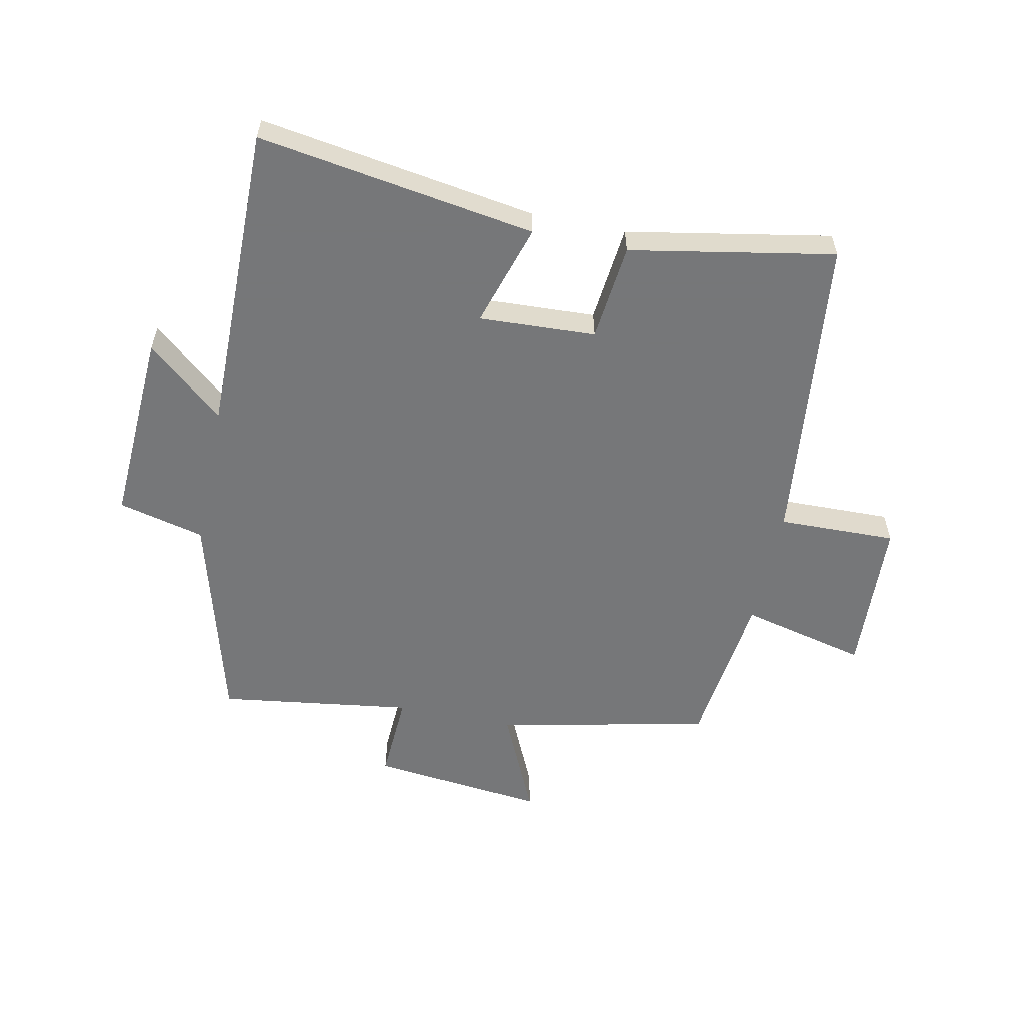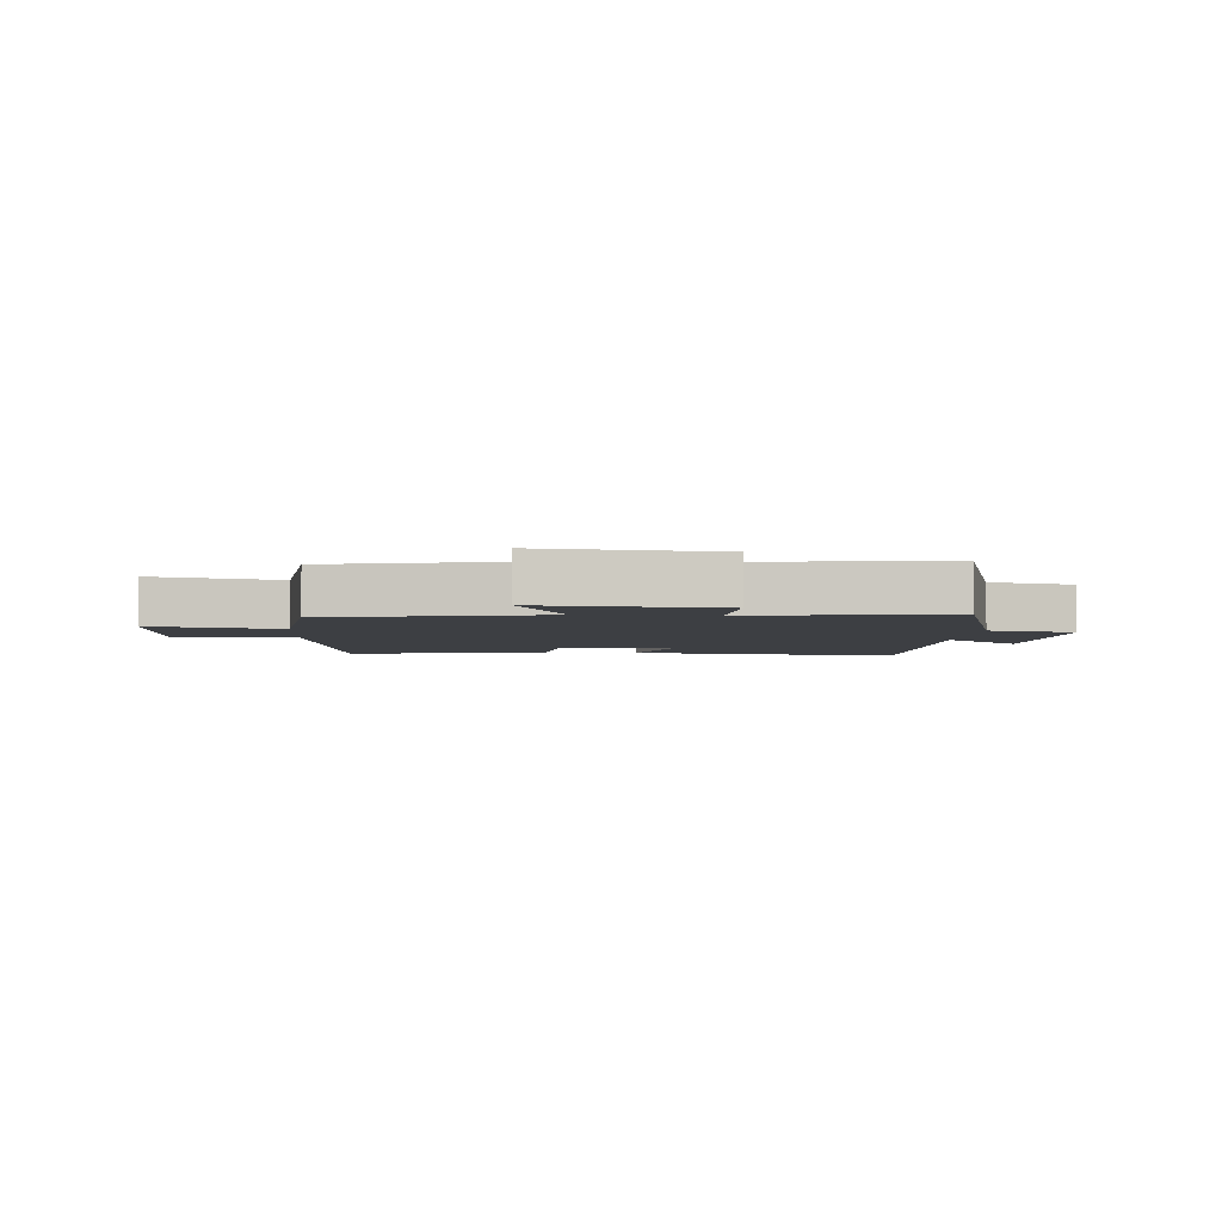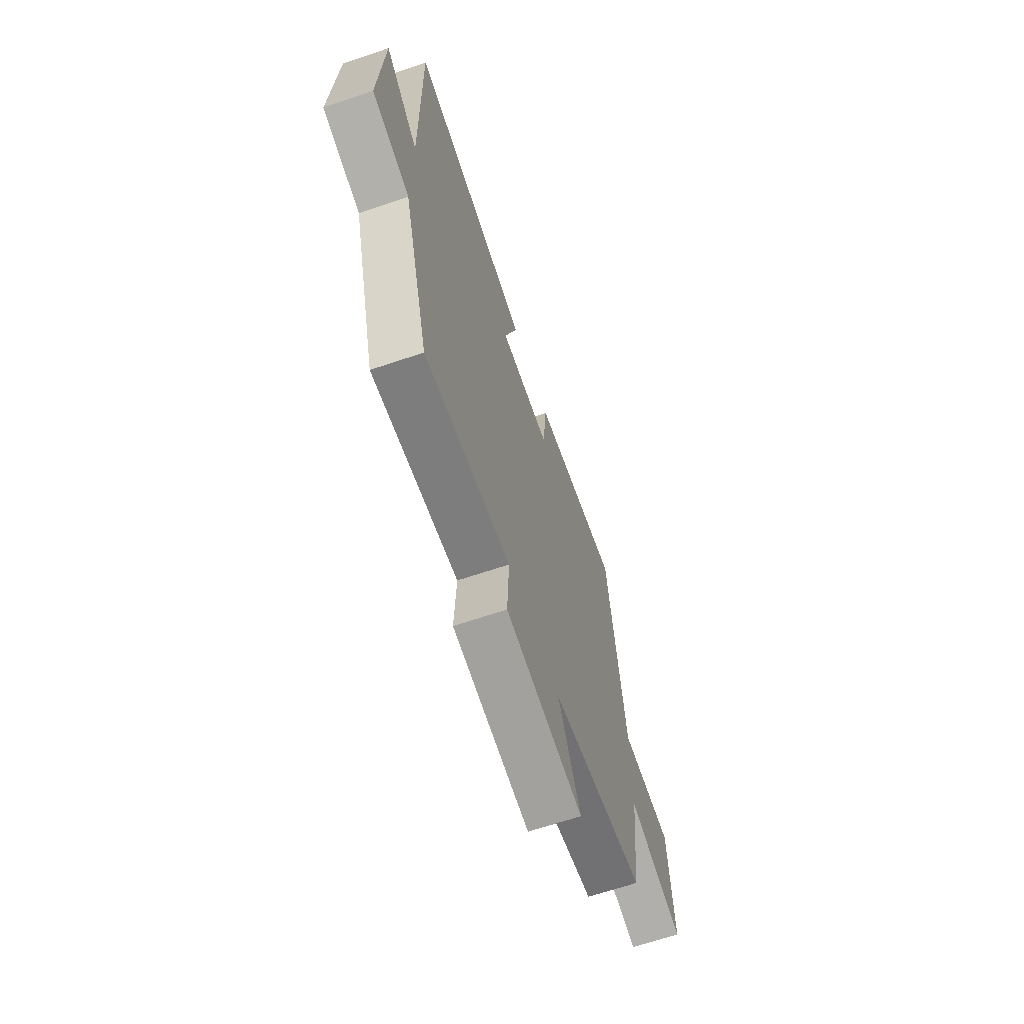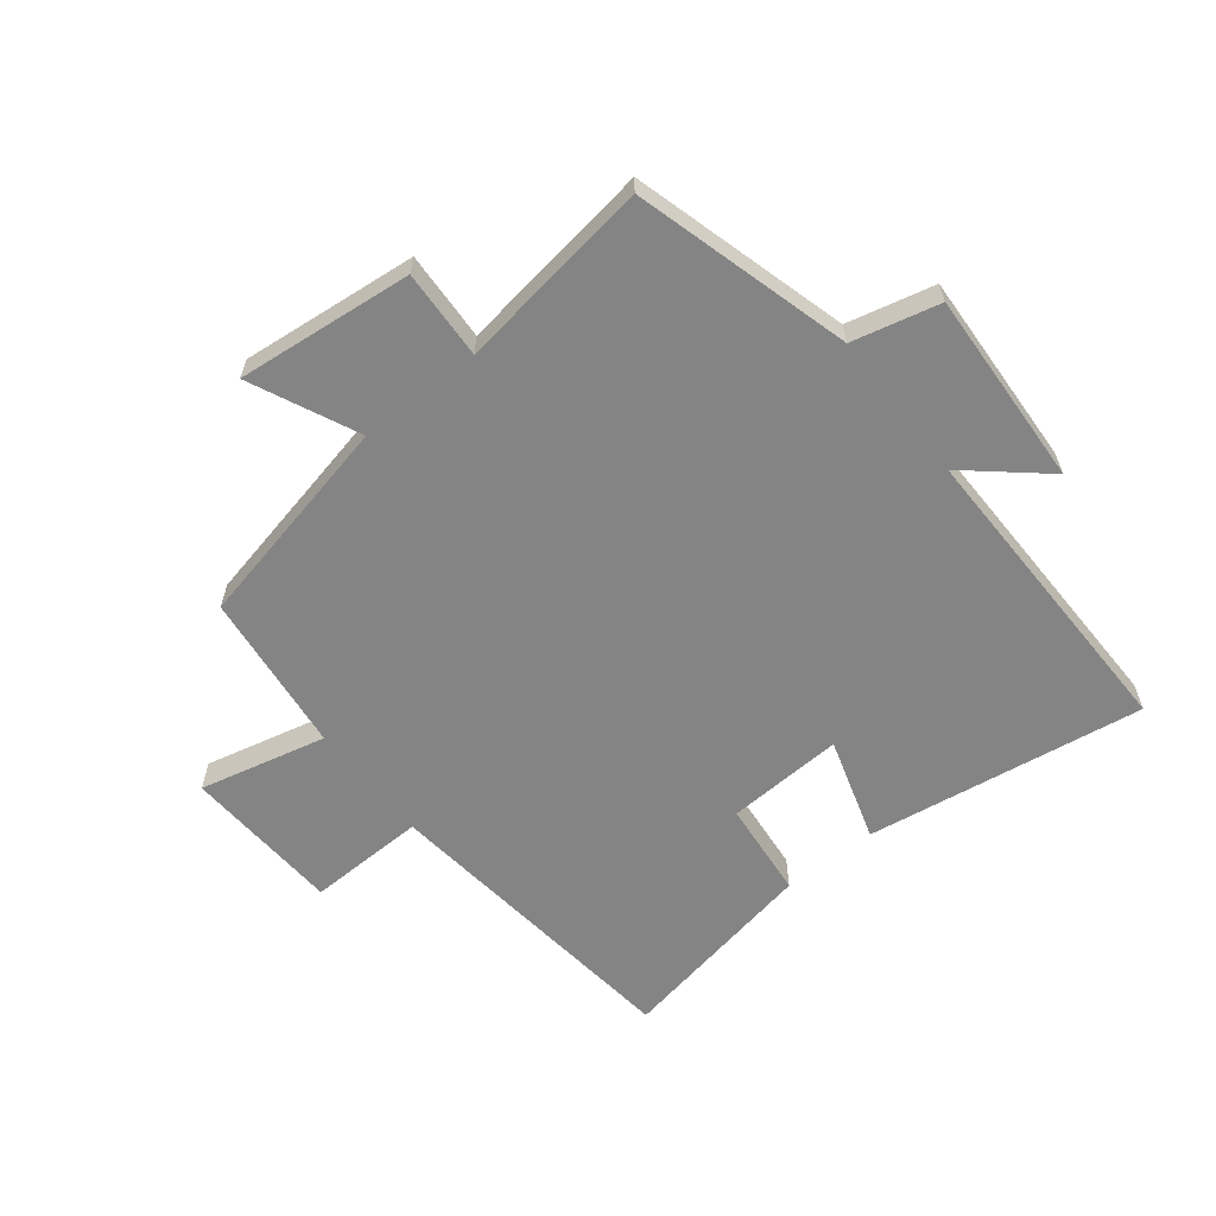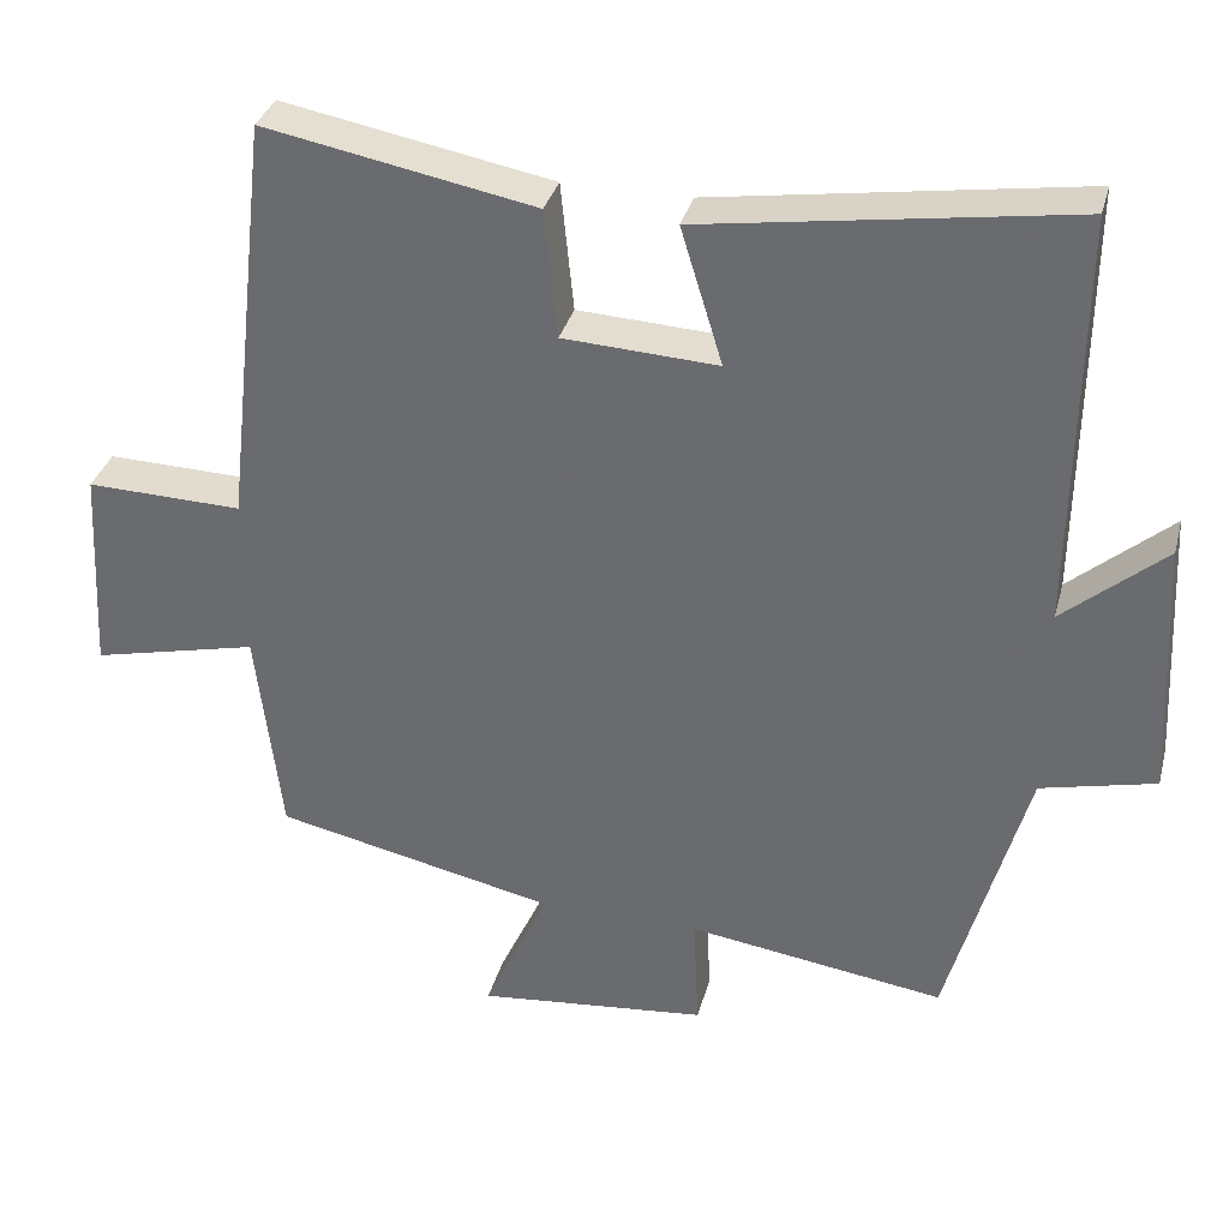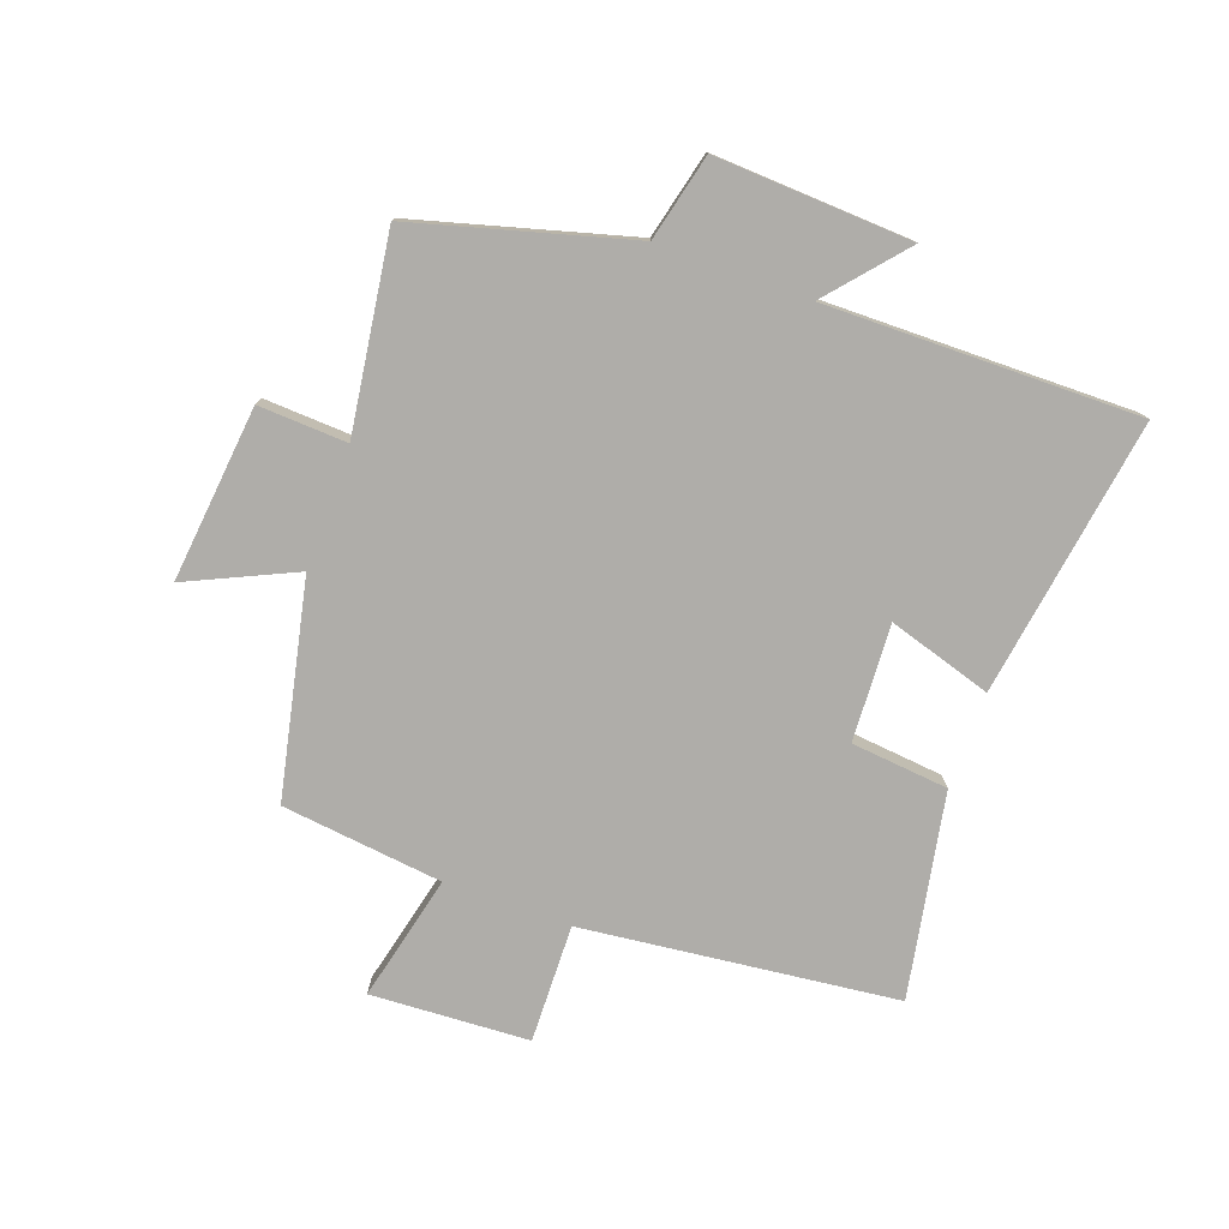
<metadata>
{"format":"obj","ext":"obj","renderer":"f3d","projection":"perspective","resolution":1024,"background":"white","views":[{"elev":-57.1,"azim":-11.9,"up":"+Y"},{"elev":-3.8,"azim":175.9,"up":"+Y"},{"elev":-66.6,"azim":-71.3,"up":"+Z"},{"elev":-61.3,"azim":-141.7,"up":"+Y"},{"elev":34.0,"azim":-165.5,"up":"+Z"},{"elev":-77.3,"azim":-109.9,"up":"+Y"}]}
</metadata>
<code>
v -0.506 0.07 0.569
v -0.05 0.07 0.5
v -0.102 0.07 0.33
v 0.09 0.07 0.34
v 0.106 0.07 0.5
v 0.441 0.07 0.563
v 0.5 0.07 0.047
v 0.694 0.07 0.052
v 0.708 0.07 -0.208
v 0.5 0.07 -0.159
v 0.469 0.07 -0.424
v 0.118 0.07 -0.5
v 0.199 0.07 -0.676
v -0.089 0.07 -0.646
v -0.082 0.07 -0.5
v -0.402 0.07 -0.546
v -0.5 0.07 -0.192
v -0.642 0.07 -0.158
v -0.626 0.07 0.164
v -0.5 0.07 0.056
v -0.506 0 0.569
v -0.05 0 0.5
v -0.102 0 0.33
v 0.09 0 0.34
v 0.106 0 0.5
v 0.441 0 0.563
v 0.5 0 0.047
v 0.694 0 0.052
v 0.708 0 -0.208
v 0.5 0 -0.159
v 0.469 0 -0.424
v 0.118 0 -0.5
v 0.199 0 -0.676
v -0.089 0 -0.646
v -0.082 0 -0.5
v -0.402 0 -0.546
v -0.5 0 -0.192
v -0.642 0 -0.158
v -0.626 0 0.164
v -0.5 0 0.056
f 17 18 19 20
f 15 16 17 20
f 15 20 1
f 12 13 14 15
f 10 11 12 15
f 10 15 1
f 7 8 9 10
f 4 5 6 7
f 3 4 7 10
f 1 2 3
f 1 3 10
f 40 39 38 37
f 40 37 36 35
f 21 40 35
f 35 34 33 32
f 35 32 31 30
f 21 35 30
f 30 29 28 27
f 27 26 25 24
f 30 27 24 23
f 23 22 21
f 30 23 21
f 1 21 22 2
f 2 22 23 3
f 3 23 24 4
f 4 24 25 5
f 5 25 26 6
f 6 26 27 7
f 7 27 28 8
f 8 28 29 9
f 9 29 30 10
f 10 30 31 11
f 11 31 32 12
f 12 32 33 13
f 13 33 34 14
f 14 34 35 15
f 15 35 36 16
f 16 36 37 17
f 17 37 38 18
f 18 38 39 19
f 19 39 40 20
f 20 40 21 1

</code>
